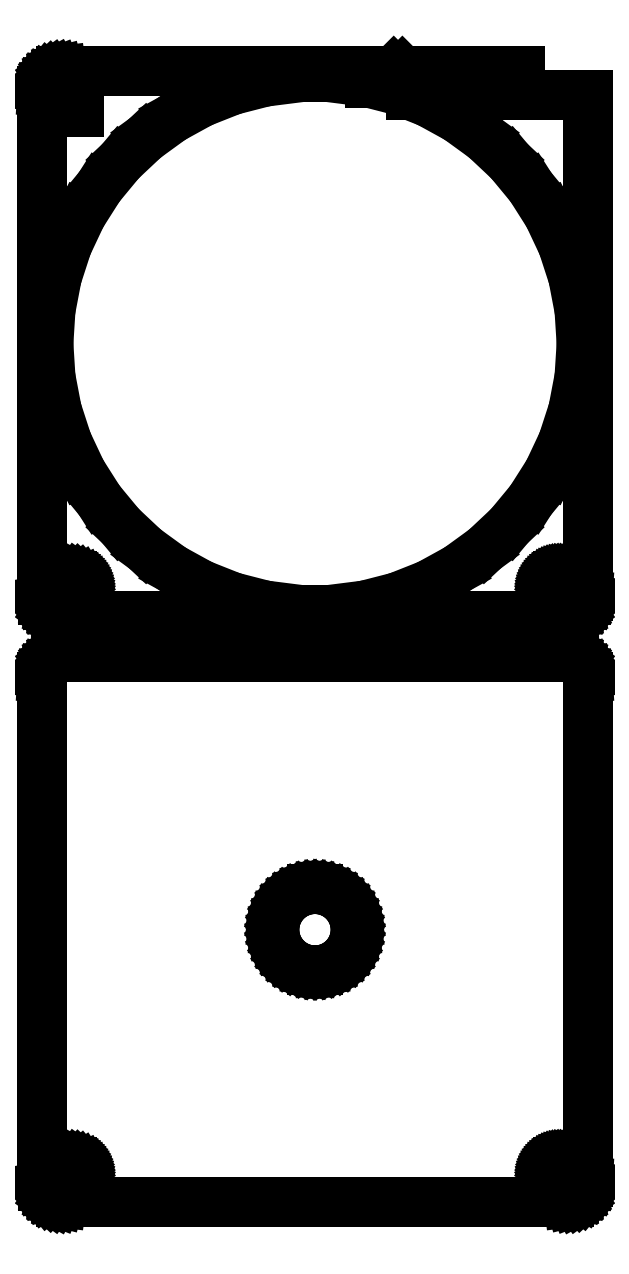
<metadata>
{"format":"dxf","ext":"dxf","renderer":"ezdxf+matplotlib","layout":"modelspace","background":"white","min_lineweight":24,"dpi":150}
</metadata>
<code>
0
SECTION
2
ENTITIES
0
LINE
8
0
10
50.25
20
499
11
21.46
21
499
0
LINE
8
0
10
21.46
20
499
11
24.45
21
496
0
LINE
8
0
10
24.45
20
496
11
50.25
21
496
0
LINE
8
0
10
50.25
20
496
11
50.25
21
499
0
LINE
8
0
10
62.94
20
365.1
11
63.55
21
365.2
0
LINE
8
0
10
63.55
20
365.2
11
64.13
21
365.5
0
LINE
8
0
10
64.13
20
365.5
11
64.68
21
365.8
0
LINE
8
0
10
64.68
20
365.8
11
65.19
21
366.1
0
LINE
8
0
10
65.19
20
366.1
11
65.64
21
366.6
0
LINE
8
0
10
65.64
20
366.6
11
66.05
21
367.1
0
LINE
8
0
10
66.05
20
367.1
11
66.38
21
367.6
0
LINE
8
0
10
66.38
20
367.6
11
66.65
21
368.2
0
LINE
8
0
10
66.65
20
368.2
11
66.84
21
368.8
0
LINE
8
0
10
66.84
20
368.8
11
66.96
21
369.4
0
LINE
8
0
10
66.96
20
369.4
11
67
21
370
0
LINE
8
0
10
67
20
370
11
67
21
493
0
LINE
8
0
10
67
20
493
11
23.51
21
493
0
LINE
8
0
10
23.51
20
493
11
27.89
21
491.3
0
LINE
8
0
10
27.89
20
491.3
11
35.1
21
487.3
0
LINE
8
0
10
35.1
20
487.3
11
41.75
21
482.5
0
LINE
8
0
10
41.75
20
482.5
11
47.75
21
476.8
0
LINE
8
0
10
47.75
20
476.8
11
52.99
21
470.5
0
LINE
8
0
10
52.99
20
470.5
11
57.4
21
463.6
0
LINE
8
0
10
57.4
20
463.6
11
60.9
21
456.1
0
LINE
8
0
10
60.9
20
456.1
11
63.44
21
448.3
0
LINE
8
0
10
63.44
20
448.3
11
64.98
21
440.2
0
LINE
8
0
10
64.98
20
440.2
11
65.5
21
432
0
LINE
8
0
10
65.5
20
432
11
64.98
21
423.8
0
LINE
8
0
10
64.98
20
423.8
11
63.44
21
415.7
0
LINE
8
0
10
63.44
20
415.7
11
60.9
21
407.9
0
LINE
8
0
10
60.9
20
407.9
11
57.4
21
400.4
0
LINE
8
0
10
57.4
20
400.4
11
52.99
21
393.5
0
LINE
8
0
10
52.99
20
393.5
11
47.75
21
387.2
0
LINE
8
0
10
47.75
20
387.2
11
41.75
21
381.5
0
LINE
8
0
10
41.75
20
381.5
11
35.1
21
376.7
0
LINE
8
0
10
35.1
20
376.7
11
27.89
21
372.7
0
LINE
8
0
10
27.89
20
372.7
11
20.24
21
369.7
0
LINE
8
0
10
20.24
20
369.7
11
12.27
21
367.7
0
LINE
8
0
10
12.27
20
367.7
11
4.113
21
366.6
0
LINE
8
0
10
4.113
20
366.6
11
-4.113
21
366.6
0
LINE
8
0
10
-4.113
20
366.6
11
-12.27
21
367.7
0
LINE
8
0
10
-12.27
20
367.7
11
-20.24
21
369.7
0
LINE
8
0
10
-20.24
20
369.7
11
-27.89
21
372.7
0
LINE
8
0
10
-27.89
20
372.7
11
-35.1
21
376.7
0
LINE
8
0
10
-35.1
20
376.7
11
-41.75
21
381.5
0
LINE
8
0
10
-41.75
20
381.5
11
-47.75
21
387.2
0
LINE
8
0
10
-47.75
20
387.2
11
-52.99
21
393.5
0
LINE
8
0
10
-52.99
20
393.5
11
-57.4
21
400.4
0
LINE
8
0
10
-57.4
20
400.4
11
-60.9
21
407.9
0
LINE
8
0
10
-60.9
20
407.9
11
-63.44
21
415.7
0
LINE
8
0
10
-63.44
20
415.7
11
-64.98
21
423.8
0
LINE
8
0
10
-64.98
20
423.8
11
-65.5
21
432
0
LINE
8
0
10
-65.5
20
432
11
-64.98
21
440.2
0
LINE
8
0
10
-64.98
20
440.2
11
-63.44
21
448.3
0
LINE
8
0
10
-63.44
20
448.3
11
-60.9
21
456.1
0
LINE
8
0
10
-60.9
20
456.1
11
-57.4
21
463.6
0
LINE
8
0
10
-57.4
20
463.6
11
-52.99
21
470.5
0
LINE
8
0
10
-52.99
20
470.5
11
-47.75
21
476.8
0
LINE
8
0
10
-47.75
20
476.8
11
-41.75
21
482.5
0
LINE
8
0
10
-41.75
20
482.5
11
-35.1
21
487.3
0
LINE
8
0
10
-35.1
20
487.3
11
-27.89
21
491.3
0
LINE
8
0
10
-27.89
20
491.3
11
-20.24
21
494.3
0
LINE
8
0
10
-20.24
20
494.3
11
-12.27
21
496.3
0
LINE
8
0
10
-12.27
20
496.3
11
-4.113
21
497.4
0
LINE
8
0
10
-4.113
20
497.4
11
4.113
21
497.4
0
LINE
8
0
10
4.113
20
497.4
11
12.27
21
496.3
0
LINE
8
0
10
12.27
20
496.3
11
13.6
21
496
0
LINE
8
0
10
13.6
20
496
11
22.33
21
496
0
LINE
8
0
10
22.33
20
496
11
19.34
21
499
0
LINE
8
0
10
19.34
20
499
11
-62.31
21
499
0
LINE
8
0
10
-62.31
20
499
11
-62.94
21
498.9
0
LINE
8
0
10
-62.94
20
498.9
11
-63.55
21
498.8
0
LINE
8
0
10
-63.55
20
498.8
11
-64.13
21
498.5
0
LINE
8
0
10
-64.13
20
498.5
11
-64.68
21
498.2
0
LINE
8
0
10
-64.68
20
498.2
11
-65.19
21
497.9
0
LINE
8
0
10
-65.19
20
497.9
11
-65.64
21
497.4
0
LINE
8
0
10
-65.64
20
497.4
11
-66.05
21
496.9
0
LINE
8
0
10
-66.05
20
496.9
11
-66.38
21
496.4
0
LINE
8
0
10
-66.38
20
496.4
11
-66.65
21
495.8
0
LINE
8
0
10
-66.65
20
495.8
11
-66.84
21
495.2
0
LINE
8
0
10
-66.84
20
495.2
11
-66.96
21
494.6
0
LINE
8
0
10
-66.96
20
494.6
11
-67
21
494
0
LINE
8
0
10
-67
20
494
11
-67
21
375
0
LINE
8
0
10
-67
20
375
11
-59.81
21
375
0
LINE
8
0
10
-59.81
20
375
11
-59.44
21
374.9
0
LINE
8
0
10
-59.44
20
374.9
11
-59.07
21
374.9
0
LINE
8
0
10
-59.07
20
374.9
11
-58.72
21
374.7
0
LINE
8
0
10
-58.72
20
374.7
11
-58.39
21
374.5
0
LINE
8
0
10
-58.39
20
374.5
11
-58.09
21
374.3
0
LINE
8
0
10
-58.09
20
374.3
11
-57.81
21
374.1
0
LINE
8
0
10
-57.81
20
374.1
11
-57.57
21
373.8
0
LINE
8
0
10
-57.57
20
373.8
11
-57.37
21
373.4
0
LINE
8
0
10
-57.37
20
373.4
11
-57.21
21
373.1
0
LINE
8
0
10
-57.21
20
373.1
11
-57.09
21
372.7
0
LINE
8
0
10
-57.09
20
372.7
11
-57.02
21
372.4
0
LINE
8
0
10
-57.02
20
372.4
11
-57
21
372
0
LINE
8
0
10
-57
20
372
11
-57.02
21
371.6
0
LINE
8
0
10
-57.02
20
371.6
11
-57.09
21
371.3
0
LINE
8
0
10
-57.09
20
371.3
11
-57.21
21
370.9
0
LINE
8
0
10
-57.21
20
370.9
11
-57.37
21
370.6
0
LINE
8
0
10
-57.37
20
370.6
11
-57.57
21
370.2
0
LINE
8
0
10
-57.57
20
370.2
11
-57.81
21
369.9
0
LINE
8
0
10
-57.81
20
369.9
11
-58.09
21
369.7
0
LINE
8
0
10
-58.09
20
369.7
11
-58.39
21
369.5
0
LINE
8
0
10
-58.39
20
369.5
11
-58.72
21
369.3
0
LINE
8
0
10
-58.72
20
369.3
11
-59.07
21
369.1
0
LINE
8
0
10
-59.07
20
369.1
11
-59.44
21
369.1
0
LINE
8
0
10
-59.44
20
369.1
11
-59.81
21
369
0
LINE
8
0
10
-59.81
20
369
11
-66.89
21
369
0
LINE
8
0
10
-66.89
20
369
11
-66.84
21
368.8
0
LINE
8
0
10
-66.84
20
368.8
11
-66.65
21
368.2
0
LINE
8
0
10
-66.65
20
368.2
11
-66.38
21
367.6
0
LINE
8
0
10
-66.38
20
367.6
11
-66.05
21
367.1
0
LINE
8
0
10
-66.05
20
367.1
11
-65.64
21
366.6
0
LINE
8
0
10
-65.64
20
366.6
11
-65.19
21
366.1
0
LINE
8
0
10
-65.19
20
366.1
11
-64.68
21
365.8
0
LINE
8
0
10
-64.68
20
365.8
11
-64.13
21
365.5
0
LINE
8
0
10
-64.13
20
365.5
11
-63.55
21
365.2
0
LINE
8
0
10
-63.55
20
365.2
11
-62.94
21
365.1
0
LINE
8
0
10
-62.94
20
365.1
11
-62.31
21
365
0
LINE
8
0
10
-62.31
20
365
11
62.31
21
365
0
LINE
8
0
10
62.31
20
365
11
62.94
21
365.1
0
LINE
8
0
10
-61
20
489
11
-61
21
495
0
LINE
8
0
10
-61
20
495
11
-58
21
495
0
LINE
8
0
10
-58
20
495
11
-58
21
489
0
LINE
8
0
10
-58
20
489
11
-61
21
489
0
LINE
8
0
10
59.81
20
369
11
59.44
21
369.1
0
LINE
8
0
10
59.44
20
369.1
11
59.07
21
369.1
0
LINE
8
0
10
59.07
20
369.1
11
58.72
21
369.3
0
LINE
8
0
10
58.72
20
369.3
11
58.39
21
369.5
0
LINE
8
0
10
58.39
20
369.5
11
58.09
21
369.7
0
LINE
8
0
10
58.09
20
369.7
11
57.81
21
369.9
0
LINE
8
0
10
57.81
20
369.9
11
57.57
21
370.2
0
LINE
8
0
10
57.57
20
370.2
11
57.37
21
370.6
0
LINE
8
0
10
57.37
20
370.6
11
57.21
21
370.9
0
LINE
8
0
10
57.21
20
370.9
11
57.09
21
371.3
0
LINE
8
0
10
57.09
20
371.3
11
57.02
21
371.6
0
LINE
8
0
10
57.02
20
371.6
11
57
21
372
0
LINE
8
0
10
57
20
372
11
57.02
21
372.4
0
LINE
8
0
10
57.02
20
372.4
11
57.09
21
372.7
0
LINE
8
0
10
57.09
20
372.7
11
57.21
21
373.1
0
LINE
8
0
10
57.21
20
373.1
11
57.37
21
373.4
0
LINE
8
0
10
57.37
20
373.4
11
57.57
21
373.8
0
LINE
8
0
10
57.57
20
373.8
11
57.81
21
374.1
0
LINE
8
0
10
57.81
20
374.1
11
58.09
21
374.3
0
LINE
8
0
10
58.09
20
374.3
11
58.39
21
374.5
0
LINE
8
0
10
58.39
20
374.5
11
58.72
21
374.7
0
LINE
8
0
10
58.72
20
374.7
11
59.07
21
374.9
0
LINE
8
0
10
59.07
20
374.9
11
59.44
21
374.9
0
LINE
8
0
10
59.44
20
374.9
11
59.81
21
375
0
LINE
8
0
10
59.81
20
375
11
60.19
21
375
0
LINE
8
0
10
60.19
20
375
11
60.56
21
374.9
0
LINE
8
0
10
60.56
20
374.9
11
60.93
21
374.9
0
LINE
8
0
10
60.93
20
374.9
11
61.28
21
374.7
0
LINE
8
0
10
61.28
20
374.7
11
61.61
21
374.5
0
LINE
8
0
10
61.61
20
374.5
11
61.91
21
374.3
0
LINE
8
0
10
61.91
20
374.3
11
62.19
21
374.1
0
LINE
8
0
10
62.19
20
374.1
11
62.43
21
373.8
0
LINE
8
0
10
62.43
20
373.8
11
62.63
21
373.4
0
LINE
8
0
10
62.63
20
373.4
11
62.79
21
373.1
0
LINE
8
0
10
62.79
20
373.1
11
62.91
21
372.7
0
LINE
8
0
10
62.91
20
372.7
11
62.98
21
372.4
0
LINE
8
0
10
62.98
20
372.4
11
63
21
372
0
LINE
8
0
10
63
20
372
11
62.98
21
371.6
0
LINE
8
0
10
62.98
20
371.6
11
62.91
21
371.3
0
LINE
8
0
10
62.91
20
371.3
11
62.79
21
370.9
0
LINE
8
0
10
62.79
20
370.9
11
62.63
21
370.6
0
LINE
8
0
10
62.63
20
370.6
11
62.43
21
370.2
0
LINE
8
0
10
62.43
20
370.2
11
62.19
21
369.9
0
LINE
8
0
10
62.19
20
369.9
11
61.91
21
369.7
0
LINE
8
0
10
61.91
20
369.7
11
61.61
21
369.5
0
LINE
8
0
10
61.61
20
369.5
11
61.28
21
369.3
0
LINE
8
0
10
61.28
20
369.3
11
60.93
21
369.1
0
LINE
8
0
10
60.93
20
369.1
11
60.56
21
369.1
0
LINE
8
0
10
60.56
20
369.1
11
60.19
21
369
0
LINE
8
0
10
60.19
20
369
11
59.81
21
369
0
LINE
8
0
10
62.94
20
221.1
11
63.55
21
221.2
0
LINE
8
0
10
63.55
20
221.2
11
64.13
21
221.5
0
LINE
8
0
10
64.13
20
221.5
11
64.68
21
221.8
0
LINE
8
0
10
64.68
20
221.8
11
65.19
21
222.1
0
LINE
8
0
10
65.19
20
222.1
11
65.64
21
222.6
0
LINE
8
0
10
65.64
20
222.6
11
66.05
21
223.1
0
LINE
8
0
10
66.05
20
223.1
11
66.38
21
223.6
0
LINE
8
0
10
66.38
20
223.6
11
66.65
21
224.2
0
LINE
8
0
10
66.65
20
224.2
11
66.84
21
224.8
0
LINE
8
0
10
66.84
20
224.8
11
66.96
21
225.4
0
LINE
8
0
10
66.96
20
225.4
11
67
21
226
0
LINE
8
0
10
67
20
226
11
67
21
350
0
LINE
8
0
10
67
20
350
11
66.96
21
350.6
0
LINE
8
0
10
66.96
20
350.6
11
66.84
21
351.2
0
LINE
8
0
10
66.84
20
351.2
11
66.65
21
351.8
0
LINE
8
0
10
66.65
20
351.8
11
66.38
21
352.4
0
LINE
8
0
10
66.38
20
352.4
11
66.05
21
352.9
0
LINE
8
0
10
66.05
20
352.9
11
65.64
21
353.4
0
LINE
8
0
10
65.64
20
353.4
11
65.19
21
353.9
0
LINE
8
0
10
65.19
20
353.9
11
64.68
21
354.2
0
LINE
8
0
10
64.68
20
354.2
11
64.13
21
354.5
0
LINE
8
0
10
64.13
20
354.5
11
63.55
21
354.8
0
LINE
8
0
10
63.55
20
354.8
11
62.94
21
354.9
0
LINE
8
0
10
62.94
20
354.9
11
62.31
21
355
0
LINE
8
0
10
62.31
20
355
11
-62.31
21
355
0
LINE
8
0
10
-62.31
20
355
11
-62.94
21
354.9
0
LINE
8
0
10
-62.94
20
354.9
11
-63.55
21
354.8
0
LINE
8
0
10
-63.55
20
354.8
11
-64.13
21
354.5
0
LINE
8
0
10
-64.13
20
354.5
11
-64.68
21
354.2
0
LINE
8
0
10
-64.68
20
354.2
11
-65.19
21
353.9
0
LINE
8
0
10
-65.19
20
353.9
11
-65.64
21
353.4
0
LINE
8
0
10
-65.64
20
353.4
11
-66.05
21
352.9
0
LINE
8
0
10
-66.05
20
352.9
11
-66.38
21
352.4
0
LINE
8
0
10
-66.38
20
352.4
11
-66.65
21
351.8
0
LINE
8
0
10
-66.65
20
351.8
11
-66.84
21
351.2
0
LINE
8
0
10
-66.84
20
351.2
11
-66.96
21
350.6
0
LINE
8
0
10
-66.96
20
350.6
11
-67
21
350
0
LINE
8
0
10
-67
20
350
11
-67
21
231
0
LINE
8
0
10
-67
20
231
11
-59.81
21
231
0
LINE
8
0
10
-59.81
20
231
11
-59.44
21
230.9
0
LINE
8
0
10
-59.44
20
230.9
11
-59.07
21
230.9
0
LINE
8
0
10
-59.07
20
230.9
11
-58.72
21
230.7
0
LINE
8
0
10
-58.72
20
230.7
11
-58.39
21
230.5
0
LINE
8
0
10
-58.39
20
230.5
11
-58.09
21
230.3
0
LINE
8
0
10
-58.09
20
230.3
11
-57.81
21
230.1
0
LINE
8
0
10
-57.81
20
230.1
11
-57.57
21
229.8
0
LINE
8
0
10
-57.57
20
229.8
11
-57.37
21
229.4
0
LINE
8
0
10
-57.37
20
229.4
11
-57.21
21
229.1
0
LINE
8
0
10
-57.21
20
229.1
11
-57.09
21
228.7
0
LINE
8
0
10
-57.09
20
228.7
11
-57.02
21
228.4
0
LINE
8
0
10
-57.02
20
228.4
11
-57
21
228
0
LINE
8
0
10
-57
20
228
11
-57.02
21
227.6
0
LINE
8
0
10
-57.02
20
227.6
11
-57.09
21
227.3
0
LINE
8
0
10
-57.09
20
227.3
11
-57.21
21
226.9
0
LINE
8
0
10
-57.21
20
226.9
11
-57.37
21
226.6
0
LINE
8
0
10
-57.37
20
226.6
11
-57.57
21
226.2
0
LINE
8
0
10
-57.57
20
226.2
11
-57.81
21
225.9
0
LINE
8
0
10
-57.81
20
225.9
11
-58.09
21
225.7
0
LINE
8
0
10
-58.09
20
225.7
11
-58.39
21
225.5
0
LINE
8
0
10
-58.39
20
225.5
11
-58.72
21
225.3
0
LINE
8
0
10
-58.72
20
225.3
11
-59.07
21
225.1
0
LINE
8
0
10
-59.07
20
225.1
11
-59.44
21
225.1
0
LINE
8
0
10
-59.44
20
225.1
11
-59.81
21
225
0
LINE
8
0
10
-59.81
20
225
11
-66.89
21
225
0
LINE
8
0
10
-66.89
20
225
11
-66.84
21
224.8
0
LINE
8
0
10
-66.84
20
224.8
11
-66.65
21
224.2
0
LINE
8
0
10
-66.65
20
224.2
11
-66.38
21
223.6
0
LINE
8
0
10
-66.38
20
223.6
11
-66.05
21
223.1
0
LINE
8
0
10
-66.05
20
223.1
11
-65.64
21
222.6
0
LINE
8
0
10
-65.64
20
222.6
11
-65.19
21
222.1
0
LINE
8
0
10
-65.19
20
222.1
11
-64.68
21
221.8
0
LINE
8
0
10
-64.68
20
221.8
11
-64.13
21
221.5
0
LINE
8
0
10
-64.13
20
221.5
11
-63.55
21
221.2
0
LINE
8
0
10
-63.55
20
221.2
11
-62.94
21
221.1
0
LINE
8
0
10
-62.94
20
221.1
11
-62.31
21
221
0
LINE
8
0
10
-62.31
20
221
11
62.31
21
221
0
LINE
8
0
10
62.31
20
221
11
62.94
21
221.1
0
LINE
8
0
10
-0.6279
20
278
11
-1.874
21
278.2
0
LINE
8
0
10
-1.874
20
278.2
11
-3.09
21
278.5
0
LINE
8
0
10
-3.09
20
278.5
11
-4.258
21
279
0
LINE
8
0
10
-4.258
20
279
11
-5.358
21
279.6
0
LINE
8
0
10
-5.358
20
279.6
11
-6.374
21
280.3
0
LINE
8
0
10
-6.374
20
280.3
11
-7.29
21
281.2
0
LINE
8
0
10
-7.29
20
281.2
11
-8.09
21
282.1
0
LINE
8
0
10
-8.09
20
282.1
11
-8.763
21
283.2
0
LINE
8
0
10
-8.763
20
283.2
11
-9.298
21
284.3
0
LINE
8
0
10
-9.298
20
284.3
11
-9.686
21
285.5
0
LINE
8
0
10
-9.686
20
285.5
11
-9.921
21
286.7
0
LINE
8
0
10
-9.921
20
286.7
11
-10
21
288
0
LINE
8
0
10
-10
20
288
11
-9.921
21
289.3
0
LINE
8
0
10
-9.921
20
289.3
11
-9.686
21
290.5
0
LINE
8
0
10
-9.686
20
290.5
11
-9.298
21
291.7
0
LINE
8
0
10
-9.298
20
291.7
11
-8.763
21
292.8
0
LINE
8
0
10
-8.763
20
292.8
11
-8.09
21
293.9
0
LINE
8
0
10
-8.09
20
293.9
11
-7.29
21
294.8
0
LINE
8
0
10
-7.29
20
294.8
11
-6.374
21
295.7
0
LINE
8
0
10
-6.374
20
295.7
11
-5.358
21
296.4
0
LINE
8
0
10
-5.358
20
296.4
11
-4.258
21
297
0
LINE
8
0
10
-4.258
20
297
11
-3.09
21
297.5
0
LINE
8
0
10
-3.09
20
297.5
11
-1.874
21
297.8
0
LINE
8
0
10
-1.874
20
297.8
11
-0.6279
21
298
0
LINE
8
0
10
-0.6279
20
298
11
0.6279
21
298
0
LINE
8
0
10
0.6279
20
298
11
1.874
21
297.8
0
LINE
8
0
10
1.874
20
297.8
11
3.09
21
297.5
0
LINE
8
0
10
3.09
20
297.5
11
4.258
21
297
0
LINE
8
0
10
4.258
20
297
11
5.358
21
296.4
0
LINE
8
0
10
5.358
20
296.4
11
6.374
21
295.7
0
LINE
8
0
10
6.374
20
295.7
11
7.29
21
294.8
0
LINE
8
0
10
7.29
20
294.8
11
8.09
21
293.9
0
LINE
8
0
10
8.09
20
293.9
11
8.763
21
292.8
0
LINE
8
0
10
8.763
20
292.8
11
9.298
21
291.7
0
LINE
8
0
10
9.298
20
291.7
11
9.686
21
290.5
0
LINE
8
0
10
9.686
20
290.5
11
9.921
21
289.3
0
LINE
8
0
10
9.921
20
289.3
11
10
21
288
0
LINE
8
0
10
10
20
288
11
9.921
21
286.7
0
LINE
8
0
10
9.921
20
286.7
11
9.686
21
285.5
0
LINE
8
0
10
9.686
20
285.5
11
9.298
21
284.3
0
LINE
8
0
10
9.298
20
284.3
11
8.763
21
283.2
0
LINE
8
0
10
8.763
20
283.2
11
8.09
21
282.1
0
LINE
8
0
10
8.09
20
282.1
11
7.29
21
281.2
0
LINE
8
0
10
7.29
20
281.2
11
6.374
21
280.3
0
LINE
8
0
10
6.374
20
280.3
11
5.358
21
279.6
0
LINE
8
0
10
5.358
20
279.6
11
4.258
21
279
0
LINE
8
0
10
4.258
20
279
11
3.09
21
278.5
0
LINE
8
0
10
3.09
20
278.5
11
1.874
21
278.2
0
LINE
8
0
10
1.874
20
278.2
11
0.6279
21
278
0
LINE
8
0
10
0.6279
20
278
11
-0.6279
21
278
0
LINE
8
0
10
59.81
20
225
11
59.44
21
225.1
0
LINE
8
0
10
59.44
20
225.1
11
59.07
21
225.1
0
LINE
8
0
10
59.07
20
225.1
11
58.72
21
225.3
0
LINE
8
0
10
58.72
20
225.3
11
58.39
21
225.5
0
LINE
8
0
10
58.39
20
225.5
11
58.09
21
225.7
0
LINE
8
0
10
58.09
20
225.7
11
57.81
21
225.9
0
LINE
8
0
10
57.81
20
225.9
11
57.57
21
226.2
0
LINE
8
0
10
57.57
20
226.2
11
57.37
21
226.6
0
LINE
8
0
10
57.37
20
226.6
11
57.21
21
226.9
0
LINE
8
0
10
57.21
20
226.9
11
57.09
21
227.3
0
LINE
8
0
10
57.09
20
227.3
11
57.02
21
227.6
0
LINE
8
0
10
57.02
20
227.6
11
57
21
228
0
LINE
8
0
10
57
20
228
11
57.02
21
228.4
0
LINE
8
0
10
57.02
20
228.4
11
57.09
21
228.7
0
LINE
8
0
10
57.09
20
228.7
11
57.21
21
229.1
0
LINE
8
0
10
57.21
20
229.1
11
57.37
21
229.4
0
LINE
8
0
10
57.37
20
229.4
11
57.57
21
229.8
0
LINE
8
0
10
57.57
20
229.8
11
57.81
21
230.1
0
LINE
8
0
10
57.81
20
230.1
11
58.09
21
230.3
0
LINE
8
0
10
58.09
20
230.3
11
58.39
21
230.5
0
LINE
8
0
10
58.39
20
230.5
11
58.72
21
230.7
0
LINE
8
0
10
58.72
20
230.7
11
59.07
21
230.9
0
LINE
8
0
10
59.07
20
230.9
11
59.44
21
230.9
0
LINE
8
0
10
59.44
20
230.9
11
59.81
21
231
0
LINE
8
0
10
59.81
20
231
11
60.19
21
231
0
LINE
8
0
10
60.19
20
231
11
60.56
21
230.9
0
LINE
8
0
10
60.56
20
230.9
11
60.93
21
230.9
0
LINE
8
0
10
60.93
20
230.9
11
61.28
21
230.7
0
LINE
8
0
10
61.28
20
230.7
11
61.61
21
230.5
0
LINE
8
0
10
61.61
20
230.5
11
61.91
21
230.3
0
LINE
8
0
10
61.91
20
230.3
11
62.19
21
230.1
0
LINE
8
0
10
62.19
20
230.1
11
62.43
21
229.8
0
LINE
8
0
10
62.43
20
229.8
11
62.63
21
229.4
0
LINE
8
0
10
62.63
20
229.4
11
62.79
21
229.1
0
LINE
8
0
10
62.79
20
229.1
11
62.91
21
228.7
0
LINE
8
0
10
62.91
20
228.7
11
62.98
21
228.4
0
LINE
8
0
10
62.98
20
228.4
11
63
21
228
0
LINE
8
0
10
63
20
228
11
62.98
21
227.6
0
LINE
8
0
10
62.98
20
227.6
11
62.91
21
227.3
0
LINE
8
0
10
62.91
20
227.3
11
62.79
21
226.9
0
LINE
8
0
10
62.79
20
226.9
11
62.63
21
226.6
0
LINE
8
0
10
62.63
20
226.6
11
62.43
21
226.2
0
LINE
8
0
10
62.43
20
226.2
11
62.19
21
225.9
0
LINE
8
0
10
62.19
20
225.9
11
61.91
21
225.7
0
LINE
8
0
10
61.91
20
225.7
11
61.61
21
225.5
0
LINE
8
0
10
61.61
20
225.5
11
61.28
21
225.3
0
LINE
8
0
10
61.28
20
225.3
11
60.93
21
225.1
0
LINE
8
0
10
60.93
20
225.1
11
60.56
21
225.1
0
LINE
8
0
10
60.56
20
225.1
11
60.19
21
225
0
LINE
8
0
10
60.19
20
225
11
59.81
21
225
0
ENDSEC
0
EOF

</code>
